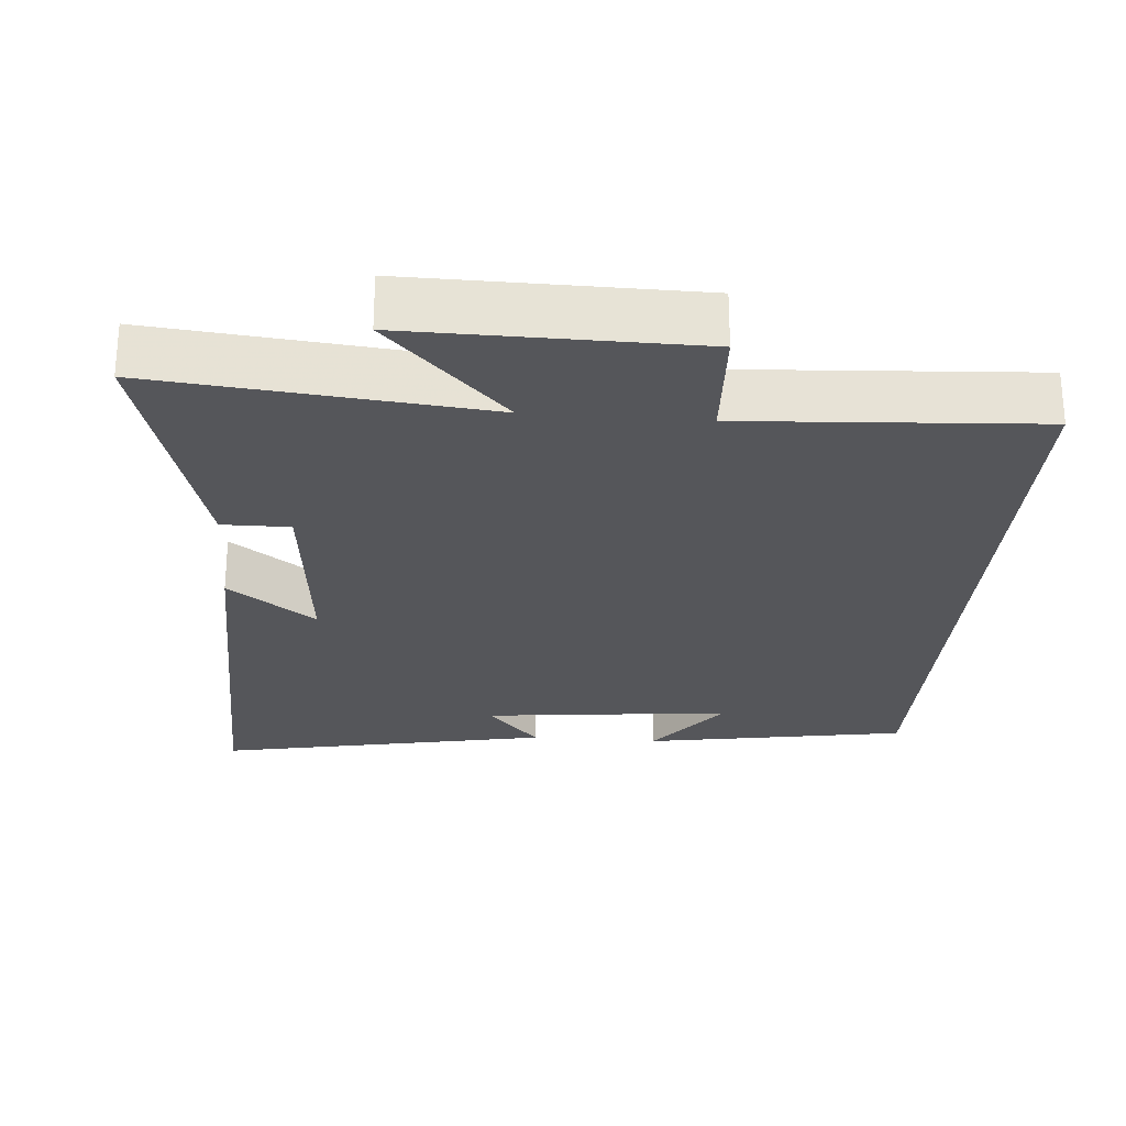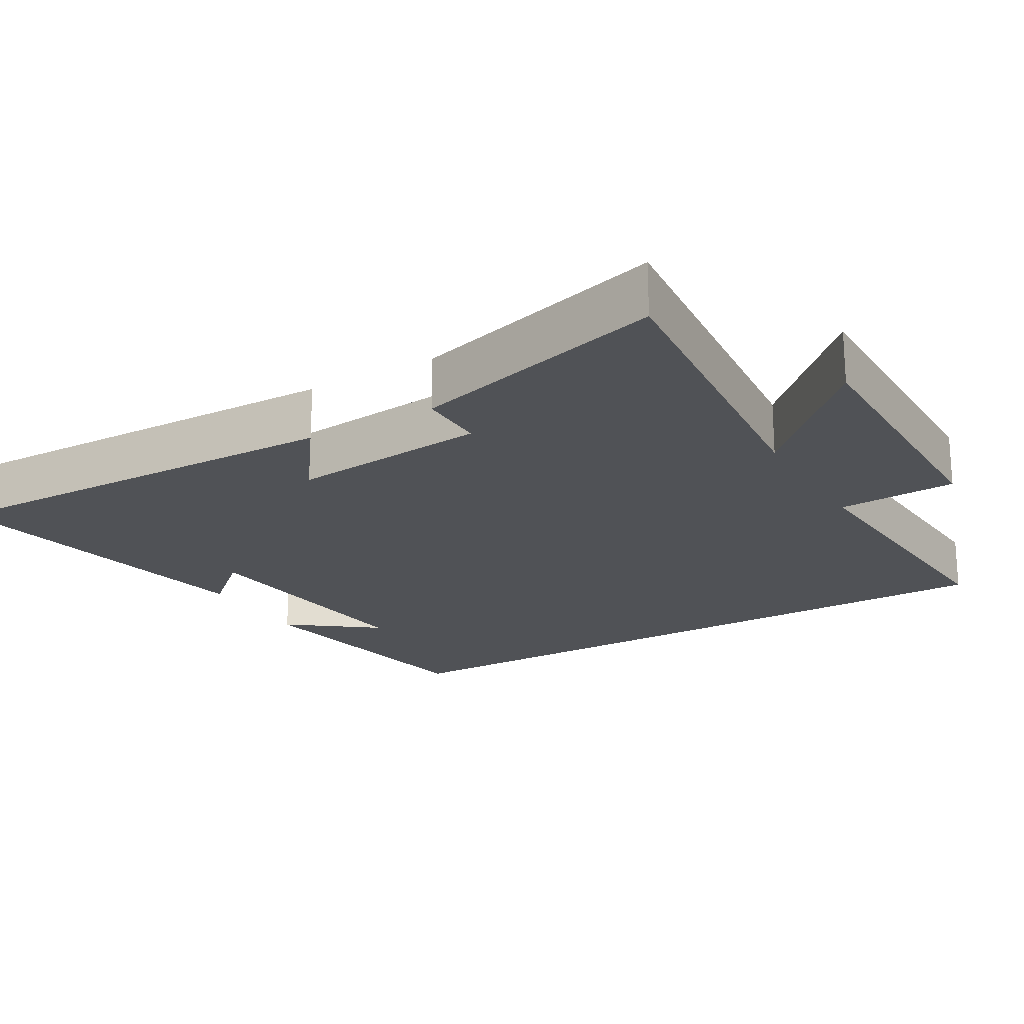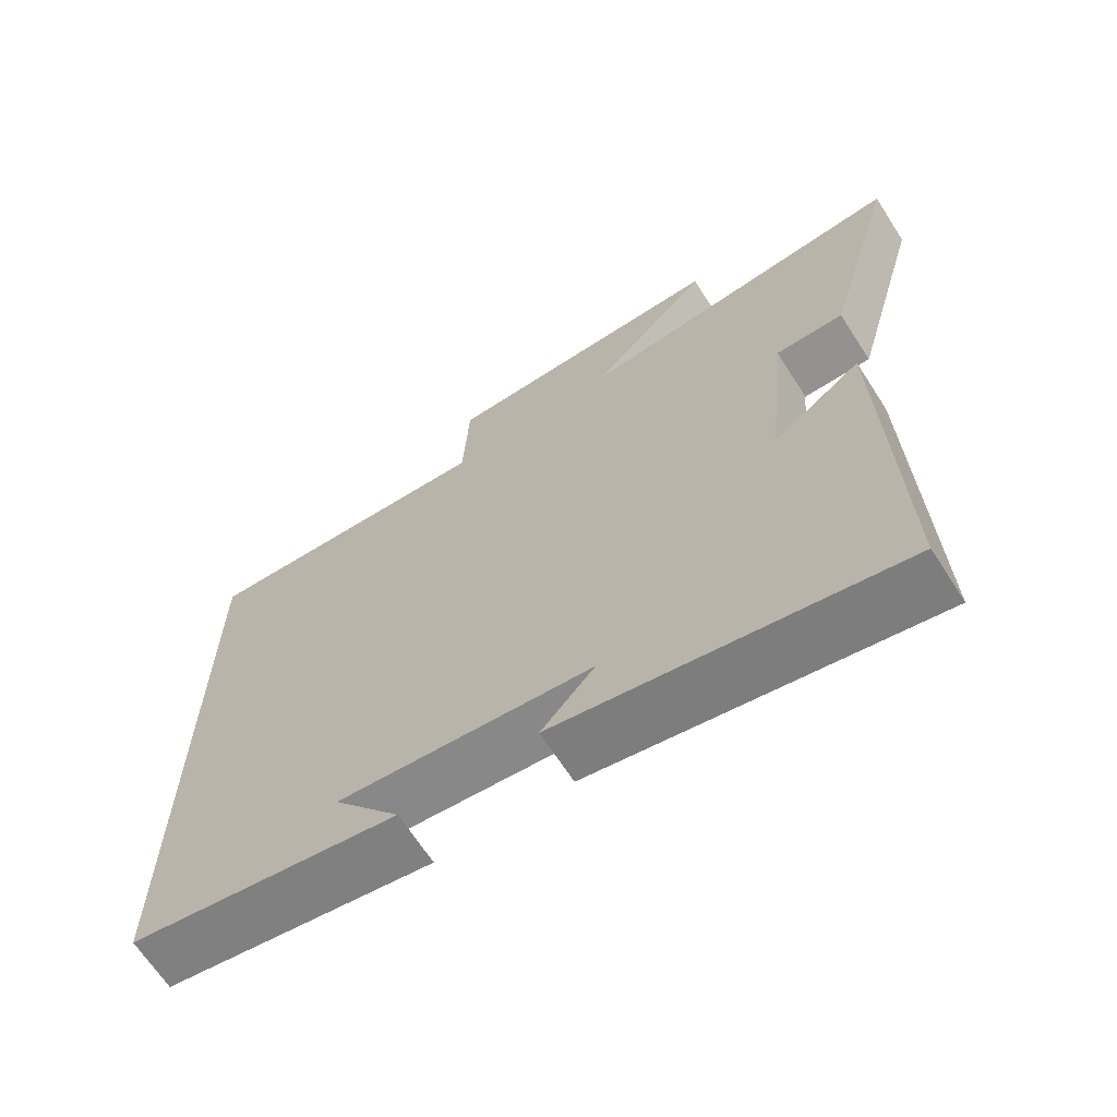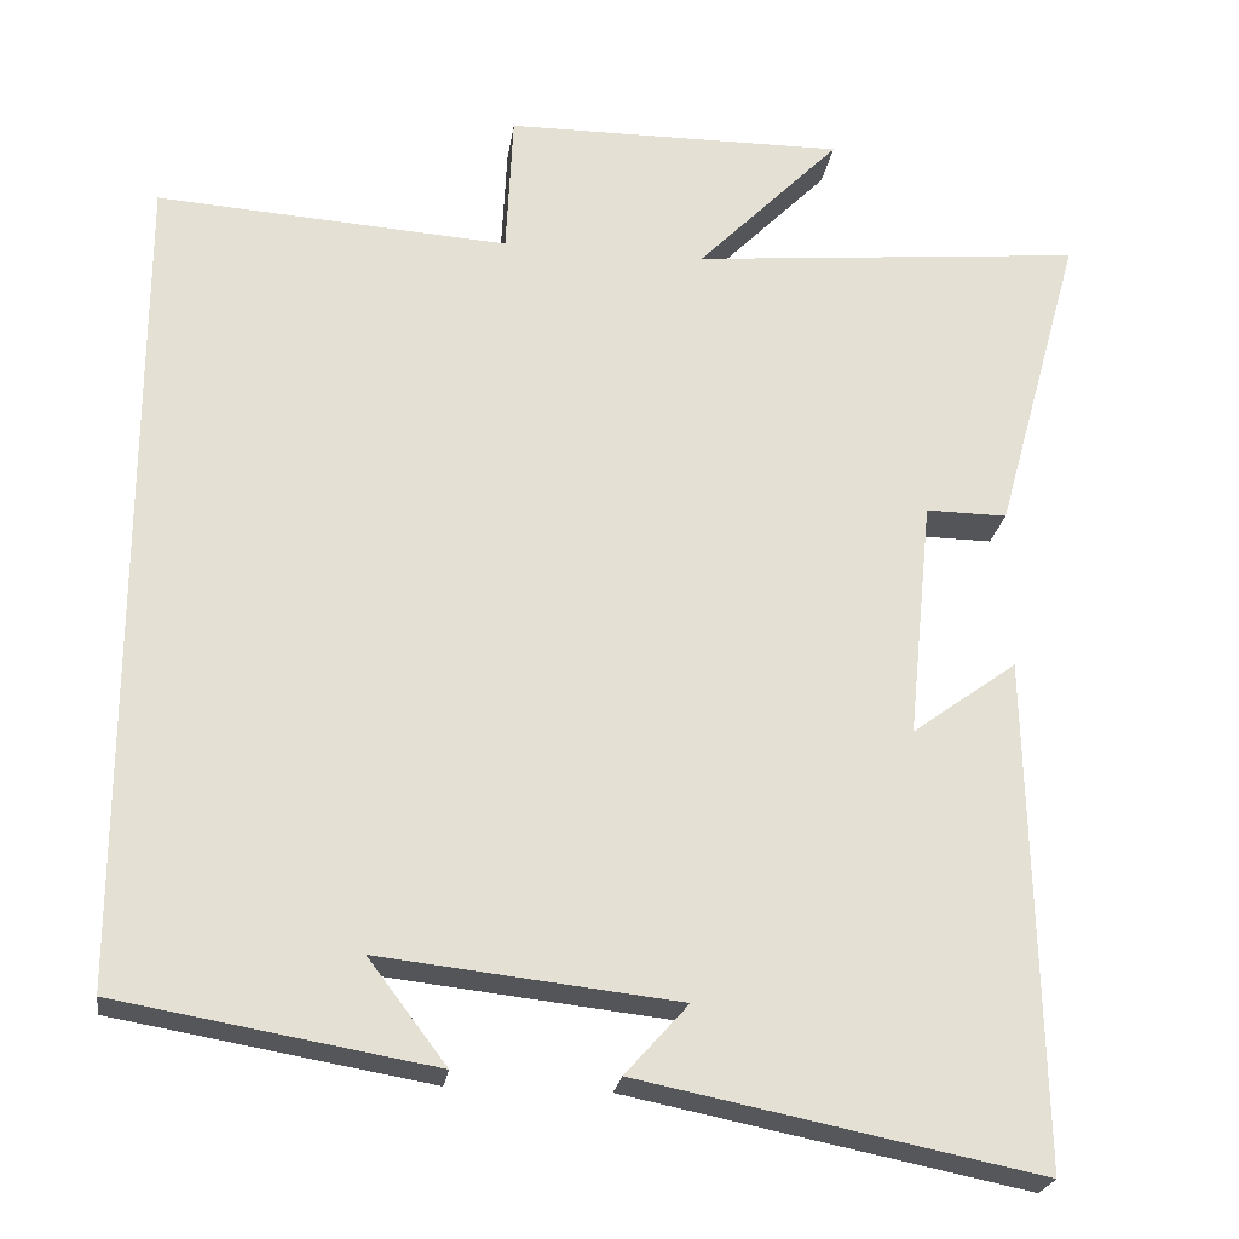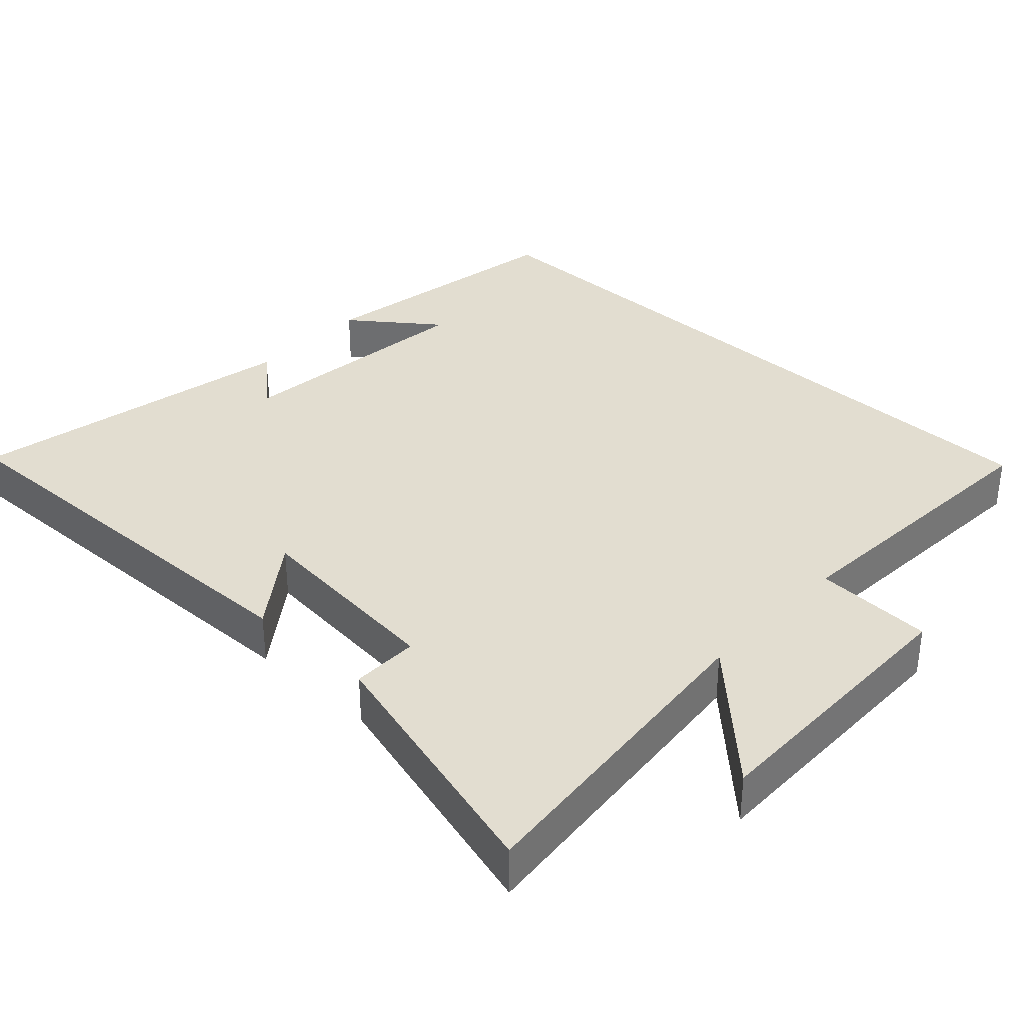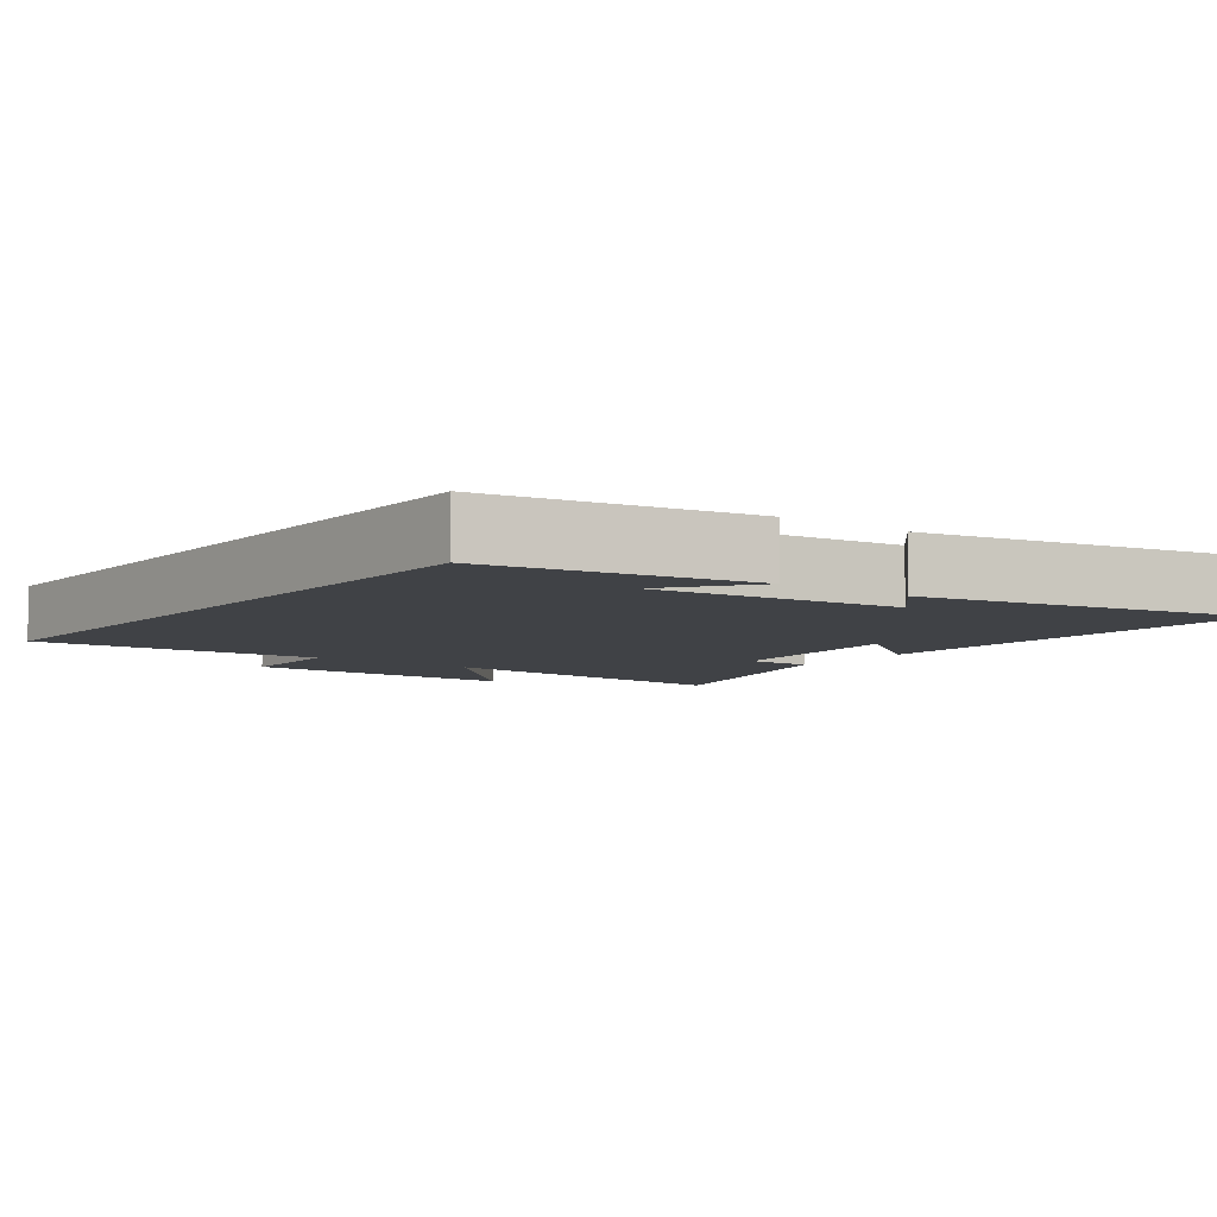
<metadata>
{"format":"obj","ext":"obj","renderer":"f3d","projection":"perspective","resolution":1024,"background":"white","views":[{"elev":-26.1,"azim":-4.7,"up":"+Y"},{"elev":-20.8,"azim":-59.6,"up":"+Y"},{"elev":-66.9,"azim":-147.1,"up":"+Z"},{"elev":-23.8,"azim":171.6,"up":"+Z"},{"elev":35.1,"azim":-47.1,"up":"+Y"},{"elev":-6.4,"azim":143.0,"up":"+Y"}]}
</metadata>
<code>
v -0.6 0.07 0.545
v -0.144 0.07 0.5
v -0.31 0.07 0.67
v 0.084 0.07 0.666
v 0.092 0.07 0.5
v 0.5 0.07 0.526
v 0.5 0.07 -0.437
v 0.134 0.07 -0.5
v 0.225 0.07 -0.38
v -0.121 0.07 -0.418
v -0.048 0.07 -0.5
v -0.512 0.07 -0.593
v -0.5 0.07 -0.004
v -0.378 0.07 -0.093
v -0.406 0.07 0.185
v -0.5 0.07 0.184
v -0.6 0 0.545
v -0.144 0 0.5
v -0.31 0 0.67
v 0.084 0 0.666
v 0.092 0 0.5
v 0.5 0 0.526
v 0.5 0 -0.437
v 0.134 0 -0.5
v 0.225 0 -0.38
v -0.121 0 -0.418
v -0.048 0 -0.5
v -0.512 0 -0.593
v -0.5 0 -0.004
v -0.378 0 -0.093
v -0.406 0 0.185
v -0.5 0 0.184
f 15 16 1 2
f 14 15 2
f 12 13 14
f 12 14 2
f 10 11 12
f 10 12 2
f 9 10 2
f 7 8 9
f 5 6 7 9
f 5 9 2
f 2 3 4 5
f 18 17 32 31
f 18 31 30
f 30 29 28
f 18 30 28
f 28 27 26
f 18 28 26
f 18 26 25
f 25 24 23
f 25 23 22 21
f 18 25 21
f 21 20 19 18
f 1 17 18 2
f 2 18 19 3
f 3 19 20 4
f 4 20 21 5
f 5 21 22 6
f 6 22 23 7
f 7 23 24 8
f 8 24 25 9
f 9 25 26 10
f 10 26 27 11
f 11 27 28 12
f 12 28 29 13
f 13 29 30 14
f 14 30 31 15
f 15 31 32 16
f 16 32 17 1

</code>
